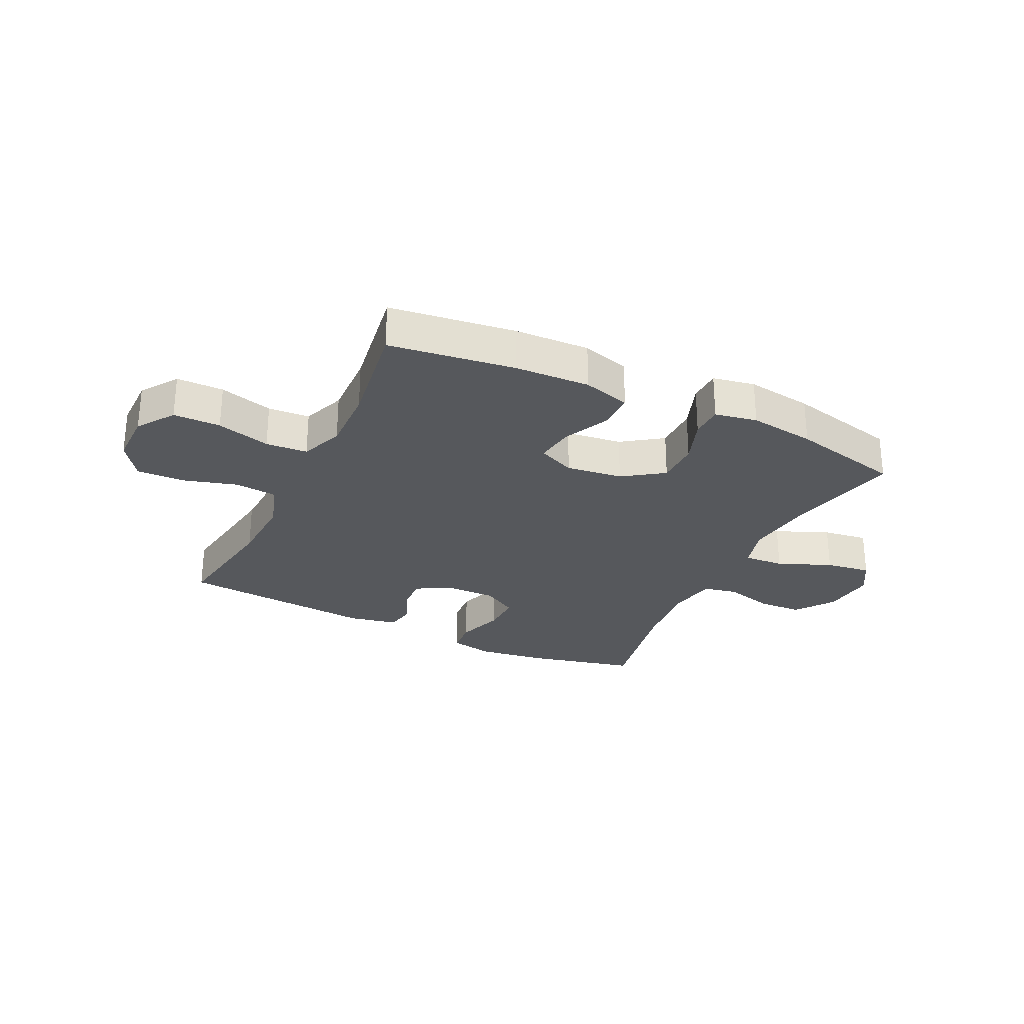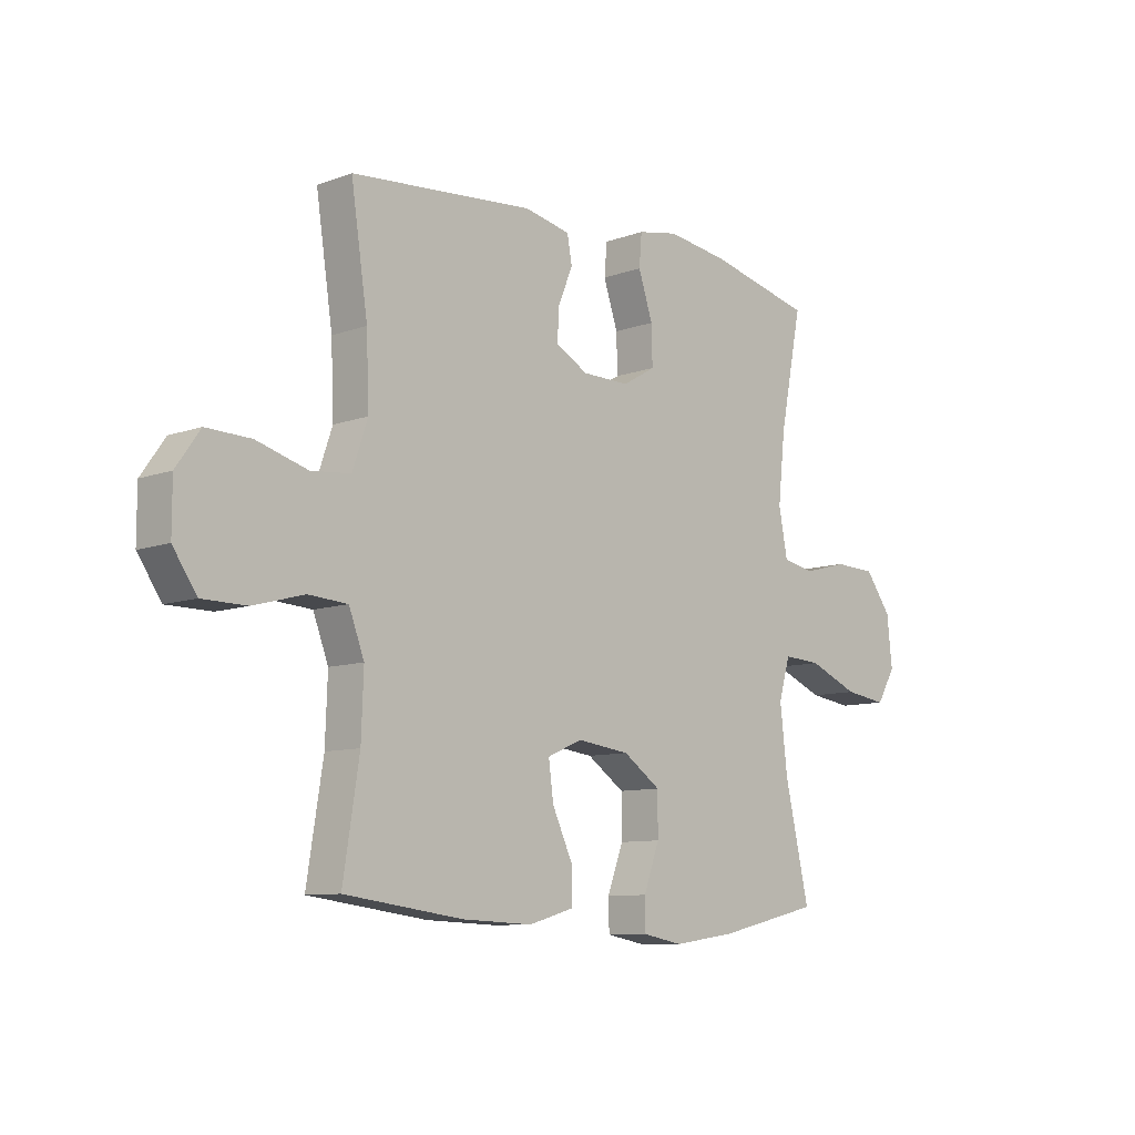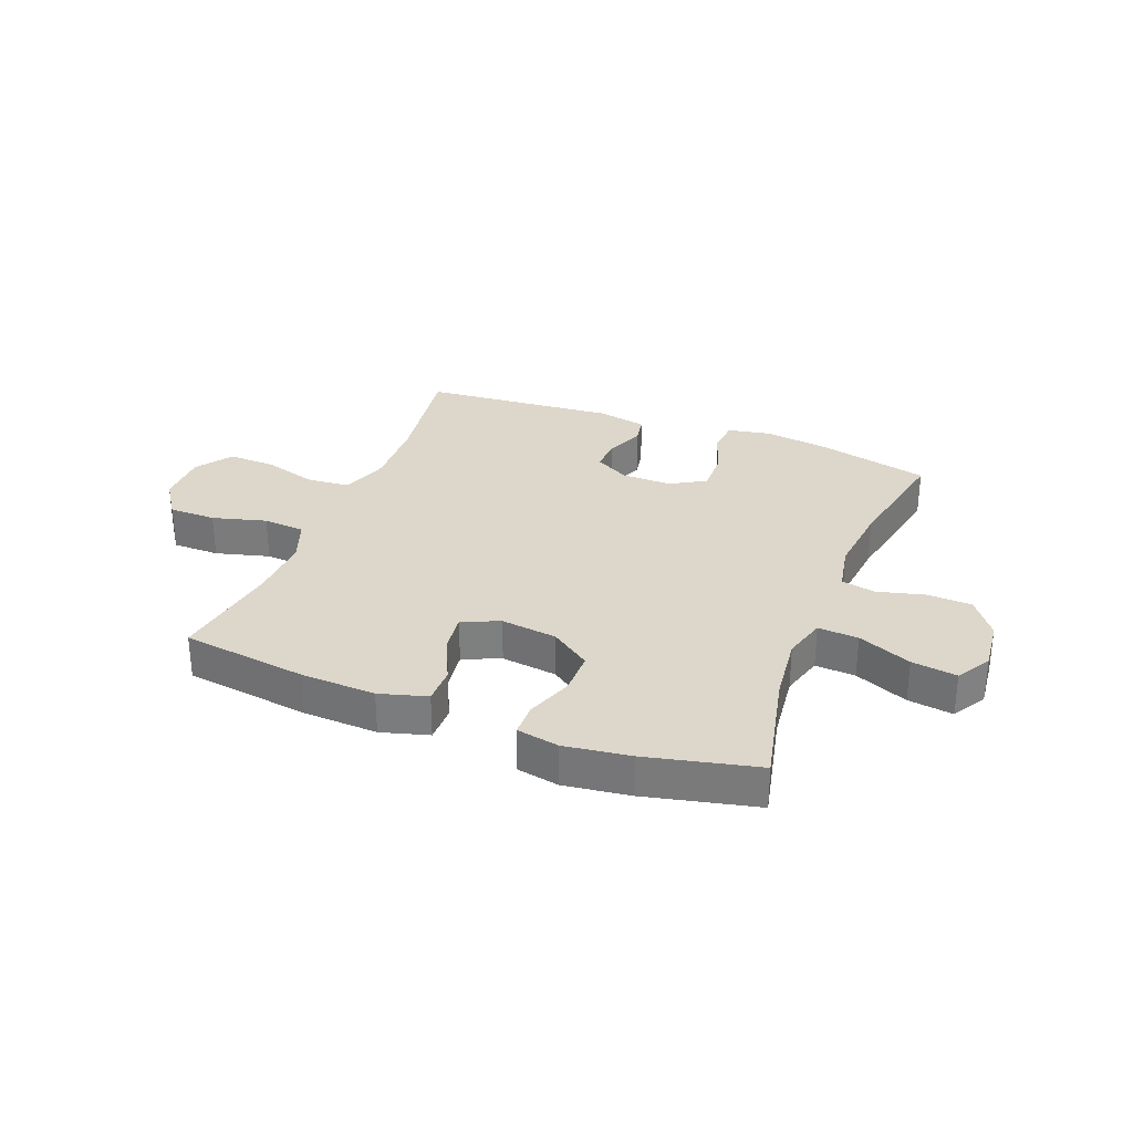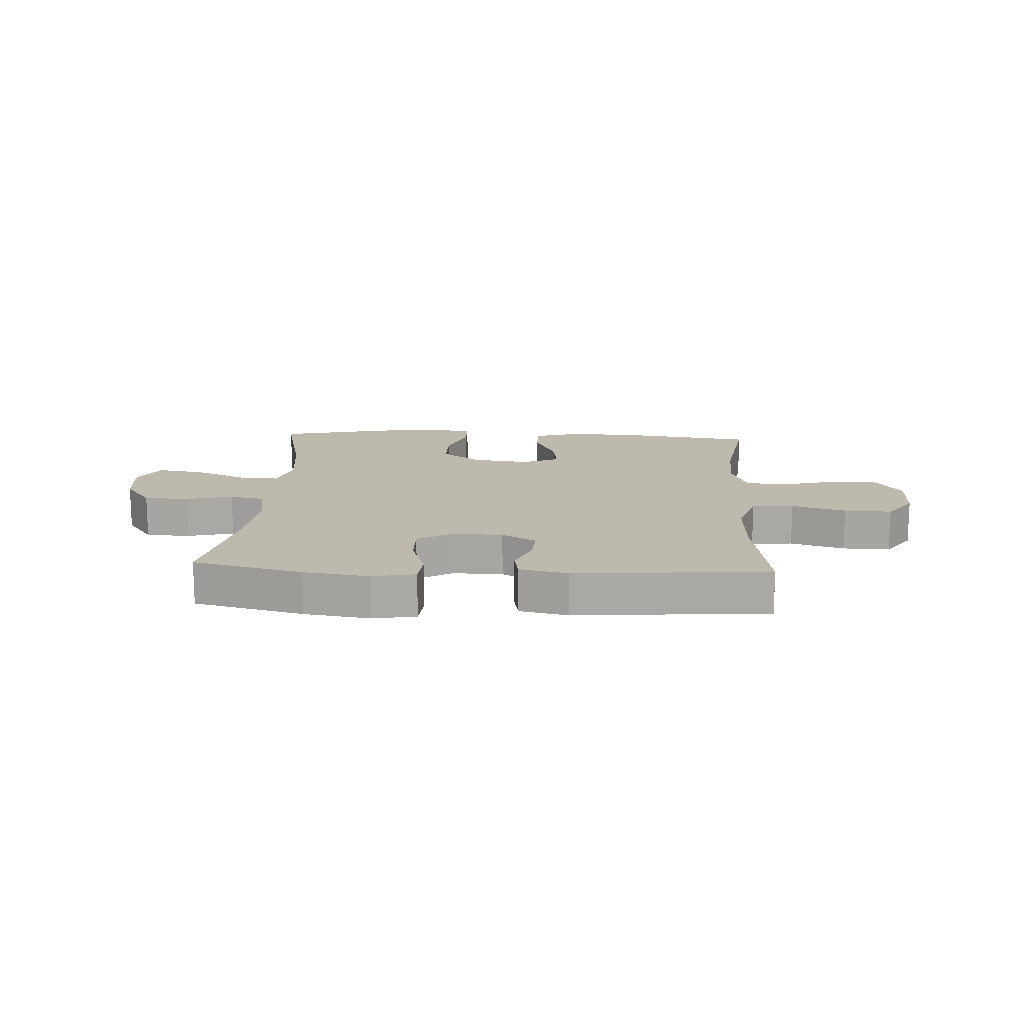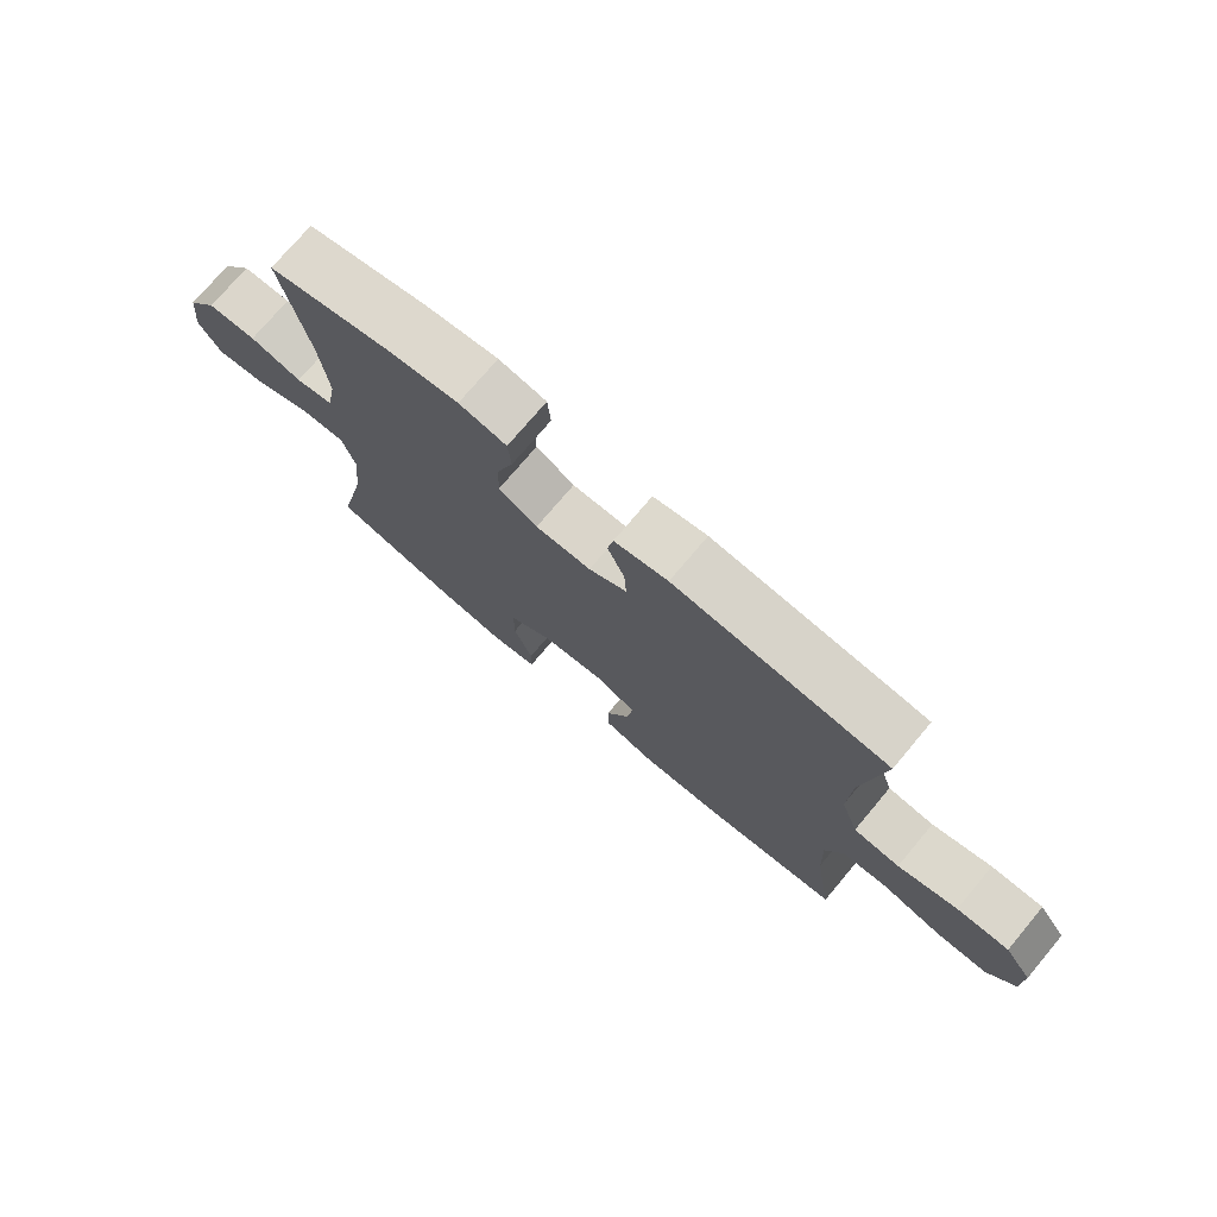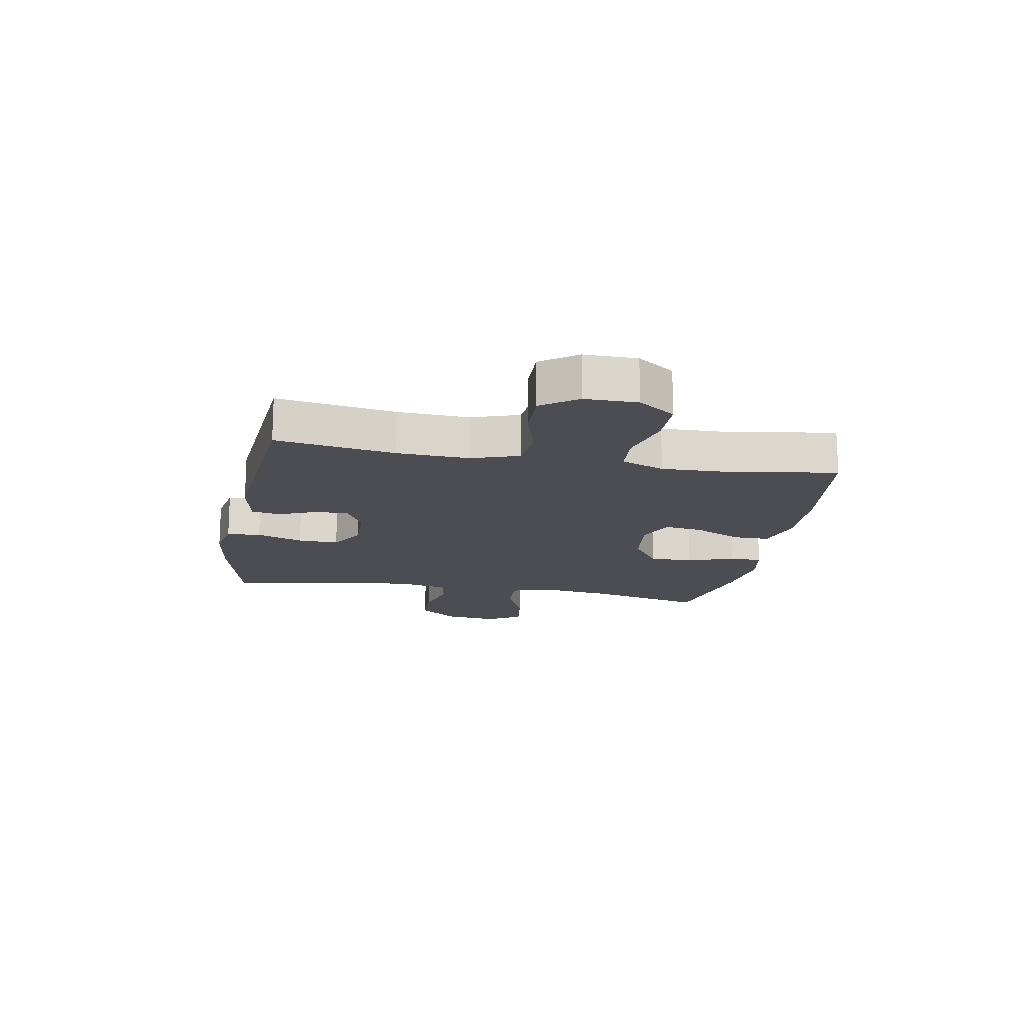
<metadata>
{"format":"obj","ext":"obj","renderer":"f3d","projection":"perspective","resolution":1024,"background":"white","views":[{"elev":-28.0,"azim":154.1,"up":"+Y"},{"elev":-9.3,"azim":133.7,"up":"+Z"},{"elev":30.6,"azim":-158.7,"up":"+Y"},{"elev":15.2,"azim":3.2,"up":"+Y"},{"elev":74.7,"azim":40.1,"up":"+Z"},{"elev":-16.3,"azim":79.5,"up":"+Y"}]}
</metadata>
<code>
o path1702
v -0.4695 0.0375 0.2887
v -0.4557 0.0375 0.1587
v -0.4726 0.0375 0.07056
v -0.5338 0.0375 0.05819
v -0.6189 0.0375 0.08037
v -0.6991 0.0375 0.07705
v -0.7491 0.0375 0.008132
v -0.7591 0.0375 -0.08666
v -0.7228 0.0375 -0.1477
v -0.6413 0.0375 -0.1359
v -0.5453 0.0375 -0.09543
v -0.4727 0.0375 -0.09093
v -0.4509 0.0375 -0.1673
v -0.4651 0.0375 -0.2902
v -0.5119 0.0375 -0.4983
v -0.3128 0.0375 -0.544
v -0.1942 0.0375 -0.5602
v -0.1183 0.0375 -0.5459
v -0.1172 0.0375 -0.4871
v -0.1476 0.0375 -0.404
v -0.1474 0.0375 -0.3249
v -0.0756 0.0375 -0.2746
v 0.02538 0.0375 -0.2616
v 0.09203 0.0375 -0.2906
v 0.08282 0.0375 -0.3602
v 0.04401 0.0375 -0.4441
v 0.04383 0.0375 -0.5101
v 0.1294 0.0375 -0.5346
v 0.2638 0.0375 -0.5289
v 0.49 0.0375 -0.4983
v 0.459 0.0375 -0.3018
v 0.4547 0.0375 -0.184
v 0.4838 0.0375 -0.1066
v 0.5588 0.0375 -0.1013
v 0.6554 0.0375 -0.1275
v 0.7404 0.0375 -0.1268
v 0.7857 0.0375 -0.06009
v 0.7857 0.0375 0.03438
v 0.7402 0.0375 0.09911
v 0.6548 0.0375 0.09642
v 0.5575 0.0375 0.06794
v 0.4821 0.0375 0.07516
v 0.4532 0.0375 0.1604
v 0.4581 0.0375 0.2891
v 0.49 0.0375 0.5034
v 0.1403 0.0375 0.5325
v 0.05239 0.0375 0.5141
v 0.04321 0.0375 0.4633
v 0.07092 0.0375 0.3963
v 0.07451 0.0375 0.3357
v 0.01254 0.0375 0.3009
v -0.07817 0.0375 0.2996
v -0.1412 0.0375 0.3363
v -0.1394 0.0375 0.4094
v -0.1118 0.0375 0.4926
v -0.1168 0.0375 0.5532
v -0.1947 0.0375 0.568
v -0.3136 0.0375 0.551
v -0.5119 0.0375 0.5034
v -0.4695 -0.0375 0.2887
v -0.4557 -0.0375 0.1587
v -0.4726 -0.0375 0.07056
v -0.5338 -0.0375 0.05819
v -0.6189 -0.0375 0.08037
v -0.6991 -0.0375 0.07705
v -0.7491 -0.0375 0.008132
v -0.7591 -0.0375 -0.08666
v -0.7228 -0.0375 -0.1477
v -0.6413 -0.0375 -0.1359
v -0.5453 -0.0375 -0.09543
v -0.4727 -0.0375 -0.09093
v -0.4509 -0.0375 -0.1673
v -0.4651 -0.0375 -0.2902
v -0.5119 -0.0375 -0.4983
v -0.3128 -0.0375 -0.544
v -0.1942 -0.0375 -0.5602
v -0.1183 -0.0375 -0.5459
v -0.1172 -0.0375 -0.4871
v -0.1476 -0.0375 -0.404
v -0.1474 -0.0375 -0.3249
v -0.0756 -0.0375 -0.2746
v 0.02538 -0.0375 -0.2616
v 0.09203 -0.0375 -0.2906
v 0.08282 -0.0375 -0.3602
v 0.04401 -0.0375 -0.4441
v 0.04383 -0.0375 -0.5101
v 0.1294 -0.0375 -0.5346
v 0.2638 -0.0375 -0.5289
v 0.49 -0.0375 -0.4983
v 0.459 -0.0375 -0.3018
v 0.4547 -0.0375 -0.184
v 0.4838 -0.0375 -0.1066
v 0.5588 -0.0375 -0.1013
v 0.6554 -0.0375 -0.1275
v 0.7404 -0.0375 -0.1268
v 0.7857 -0.0375 -0.06009
v 0.7857 -0.0375 0.03438
v 0.7402 -0.0375 0.09911
v 0.6548 -0.0375 0.09642
v 0.5575 -0.0375 0.06794
v 0.4821 -0.0375 0.07516
v 0.4532 -0.0375 0.1604
v 0.4581 -0.0375 0.2891
v 0.49 -0.0375 0.5034
v 0.1403 -0.0375 0.5325
v 0.05239 -0.0375 0.5141
v 0.04321 -0.0375 0.4633
v 0.07092 -0.0375 0.3963
v 0.07451 -0.0375 0.3357
v 0.01254 -0.0375 0.3009
v -0.07817 -0.0375 0.2996
v -0.1412 -0.0375 0.3363
v -0.1394 -0.0375 0.4094
v -0.1118 -0.0375 0.4926
v -0.1168 -0.0375 0.5532
v -0.1947 -0.0375 0.568
v -0.3136 -0.0375 0.551
v -0.5119 -0.0375 0.5034
v -0.3128 0.0375 -0.544
v -0.1942 0.0375 -0.5602
v -0.1183 0.0375 -0.5459
v -0.1183 0.0375 -0.5459
v -0.1172 0.0375 -0.4871
v 0.04383 0.0375 -0.5101
v 0.04383 0.0375 -0.5101
v 0.1294 0.0375 -0.5346
v 0.2638 0.0375 -0.5289
v -0.5119 0.0375 -0.4983
v -0.5119 0.0375 -0.4983
v 0.04401 0.0375 -0.4441
v 0.49 0.0375 -0.4983
v 0.49 0.0375 -0.4983
v -0.1476 0.0375 -0.404
v 0.08282 0.0375 -0.3602
v 0.459 0.0375 -0.3018
v -0.4651 0.0375 -0.2902
v -0.1474 0.0375 -0.3249
v 0.09203 0.0375 -0.2906
v 0.09203 0.0375 -0.2906
v -0.0756 0.0375 -0.2746
v 0.4547 0.0375 -0.184
v 0.02538 0.0375 -0.2616
v -0.4509 0.0375 -0.1673
v 0.4838 0.0375 -0.1066
v 0.4838 0.0375 -0.1066
v -0.4727 0.0375 -0.09093
v -0.4727 0.0375 -0.09093
v -0.7591 0.0375 -0.08666
v -0.7228 0.0375 -0.1477
v -0.7228 0.0375 -0.1477
v -0.6413 0.0375 -0.1359
v -0.5453 0.0375 -0.09543
v 0.5588 0.0375 -0.1013
v 0.6554 0.0375 -0.1275
v 0.7404 0.0375 -0.1268
v 0.7857 0.0375 -0.06009
v -0.7491 0.0375 0.008132
v 0.7857 0.0375 0.03438
v -0.6991 0.0375 0.07705
v 0.7402 0.0375 0.09911
v -0.6189 0.0375 0.08037
v -0.5338 0.0375 0.05819
v -0.4726 0.0375 0.07056
v -0.4726 0.0375 0.07056
v 0.5575 0.0375 0.06794
v 0.4821 0.0375 0.07516
v 0.4821 0.0375 0.07516
v 0.6548 0.0375 0.09642
v -0.4557 0.0375 0.1587
v 0.4532 0.0375 0.1604
v -0.4695 0.0375 0.2887
v 0.4581 0.0375 0.2891
v 0.01254 0.0375 0.3009
v -0.07817 0.0375 0.2996
v -0.1412 0.0375 0.3363
v -0.1412 0.0375 0.3363
v 0.07451 0.0375 0.3357
v 0.07451 0.0375 0.3357
v 0.07092 0.0375 0.3963
v -0.1394 0.0375 0.4094
v 0.04321 0.0375 0.4633
v -0.1118 0.0375 0.4926
v 0.05239 0.0375 0.5141
v 0.05239 0.0375 0.5141
v -0.5119 0.0375 0.5034
v -0.5119 0.0375 0.5034
v 0.49 0.0375 0.5034
v 0.49 0.0375 0.5034
v -0.1168 0.0375 0.5532
v -0.1168 0.0375 0.5532
v 0.1403 0.0375 0.5325
v -0.3136 0.0375 0.551
v -0.1947 0.0375 0.568
v -0.3128 -0.0375 -0.544
v -0.1942 -0.0375 -0.5602
v -0.1183 -0.0375 -0.5459
v -0.1183 -0.0375 -0.5459
v -0.1172 -0.0375 -0.4871
v 0.04383 -0.0375 -0.5101
v 0.04383 -0.0375 -0.5101
v 0.1294 -0.0375 -0.5346
v 0.2638 -0.0375 -0.5289
v -0.5119 -0.0375 -0.4983
v -0.5119 -0.0375 -0.4983
v 0.04401 -0.0375 -0.4441
v 0.49 -0.0375 -0.4983
v 0.49 -0.0375 -0.4983
v -0.1476 -0.0375 -0.404
v 0.08282 -0.0375 -0.3602
v 0.459 -0.0375 -0.3018
v -0.4651 -0.0375 -0.2902
v -0.1474 -0.0375 -0.3249
v 0.09203 -0.0375 -0.2906
v 0.09203 -0.0375 -0.2906
v -0.0756 -0.0375 -0.2746
v 0.4547 -0.0375 -0.184
v 0.02538 -0.0375 -0.2616
v -0.4509 -0.0375 -0.1673
v 0.4838 -0.0375 -0.1066
v 0.4838 -0.0375 -0.1066
v -0.4727 -0.0375 -0.09093
v -0.4727 -0.0375 -0.09093
v -0.7591 -0.0375 -0.08666
v -0.7228 -0.0375 -0.1477
v -0.7228 -0.0375 -0.1477
v -0.6413 -0.0375 -0.1359
v -0.5453 -0.0375 -0.09543
v 0.5588 -0.0375 -0.1013
v 0.6554 -0.0375 -0.1275
v 0.7404 -0.0375 -0.1268
v 0.7857 -0.0375 -0.06009
v -0.7491 -0.0375 0.008132
v 0.7857 -0.0375 0.03438
v -0.6991 -0.0375 0.07705
v 0.7402 -0.0375 0.09911
v -0.6189 -0.0375 0.08037
v -0.5338 -0.0375 0.05819
v -0.4726 -0.0375 0.07056
v -0.4726 -0.0375 0.07056
v 0.5575 -0.0375 0.06794
v 0.4821 -0.0375 0.07516
v 0.4821 -0.0375 0.07516
v 0.6548 -0.0375 0.09642
v -0.4557 -0.0375 0.1587
v 0.4532 -0.0375 0.1604
v -0.4695 -0.0375 0.2887
v 0.4581 -0.0375 0.2891
v 0.01254 -0.0375 0.3009
v -0.07817 -0.0375 0.2996
v -0.1412 -0.0375 0.3363
v -0.1412 -0.0375 0.3363
v 0.07451 -0.0375 0.3357
v 0.07451 -0.0375 0.3357
v 0.07092 -0.0375 0.3963
v -0.1394 -0.0375 0.4094
v 0.04321 -0.0375 0.4633
v -0.1118 -0.0375 0.4926
v 0.05239 -0.0375 0.5141
v 0.05239 -0.0375 0.5141
v -0.5119 -0.0375 0.5034
v -0.5119 -0.0375 0.5034
v 0.49 -0.0375 0.5034
v 0.49 -0.0375 0.5034
v -0.1168 -0.0375 0.5532
v -0.1168 -0.0375 0.5532
v 0.1403 -0.0375 0.5325
v -0.3136 -0.0375 0.551
v -0.1947 -0.0375 0.568
f 232 226 236
f 245 217 241
f 194 211 203
f 227 236 226
f 254 247 266
f 252 247 254
f 195 208 194
f 219 213 216
f 217 249 215
f 267 255 268
f 208 195 198
f 212 215 218
f 255 257 268
f 254 266 256
f 215 249 238
f 231 243 229
f 240 229 243
f 199 201 205
f 235 243 233
f 249 244 238
f 221 237 227
f 233 243 231
f 266 247 262
f 211 212 218
f 228 240 219
f 198 195 196
f 208 212 211
f 249 250 244
f 244 250 246
f 217 248 249
f 215 238 221
f 219 241 213
f 217 245 248
f 229 240 228
f 241 219 240
f 216 213 210
f 230 231 229
f 194 208 211
f 218 215 221
f 268 257 264
f 209 202 213
f 267 250 255
f 213 241 217
f 221 238 237
f 206 210 202
f 201 202 209
f 226 223 224
f 246 267 260
f 205 201 209
f 246 250 267
f 248 245 252
f 226 232 223
f 245 247 252
f 237 236 227
f 256 266 258
f 210 213 202
f 236 234 232
f 16 17 76 75
f 17 122 197 76
f 18 19 78 77
f 125 28 87 200
f 28 29 88 87
f 129 16 75 204
f 26 27 86 85
f 29 132 207 88
f 19 20 79 78
f 25 26 85 84
f 30 31 90 89
f 14 15 74 73
f 20 21 80 79
f 139 25 84 214
f 21 22 81 80
f 31 32 91 90
f 23 24 83 82
f 13 14 73 72
f 22 23 82 81
f 32 145 220 91
f 147 13 72 222
f 8 150 225 67
f 9 10 69 68
f 10 11 70 69
f 34 35 94 93
f 35 36 95 94
f 36 37 96 95
f 33 34 93 92
f 11 12 71 70
f 7 8 67 66
f 37 38 97 96
f 6 7 66 65
f 38 39 98 97
f 5 6 65 64
f 4 5 64 63
f 164 4 63 239
f 41 167 242 100
f 40 41 100 99
f 39 40 99 98
f 2 3 62 61
f 42 43 102 101
f 1 2 61 60
f 43 44 103 102
f 51 52 111 110
f 52 176 251 111
f 178 51 110 253
f 49 50 109 108
f 53 54 113 112
f 48 49 108 107
f 54 55 114 113
f 184 48 107 259
f 186 1 60 261
f 44 188 263 103
f 55 190 265 114
f 46 47 106 105
f 45 46 105 104
f 58 59 118 117
f 57 58 117 116
f 56 57 116 115
f 157 161 151
f 170 166 142
f 119 128 136
f 152 151 161
f 179 191 172
f 177 179 172
f 120 119 133
f 144 141 138
f 142 140 174
f 192 193 180
f 133 123 120
f 137 143 140
f 180 193 182
f 179 181 191
f 140 163 174
f 156 154 168
f 165 168 154
f 124 130 126
f 160 158 168
f 174 163 169
f 146 152 162
f 158 156 168
f 191 187 172
f 136 143 137
f 153 144 165
f 123 121 120
f 133 136 137
f 174 169 175
f 169 171 175
f 142 174 173
f 140 146 163
f 144 138 166
f 142 173 170
f 154 153 165
f 166 165 144
f 141 135 138
f 155 154 156
f 119 136 133
f 143 146 140
f 193 189 182
f 134 138 127
f 192 180 175
f 138 142 166
f 146 162 163
f 131 127 135
f 126 134 127
f 151 149 148
f 171 185 192
f 130 134 126
f 171 192 175
f 173 177 170
f 151 148 157
f 170 177 172
f 162 152 161
f 181 183 191
f 135 127 138
f 161 157 159

</code>
